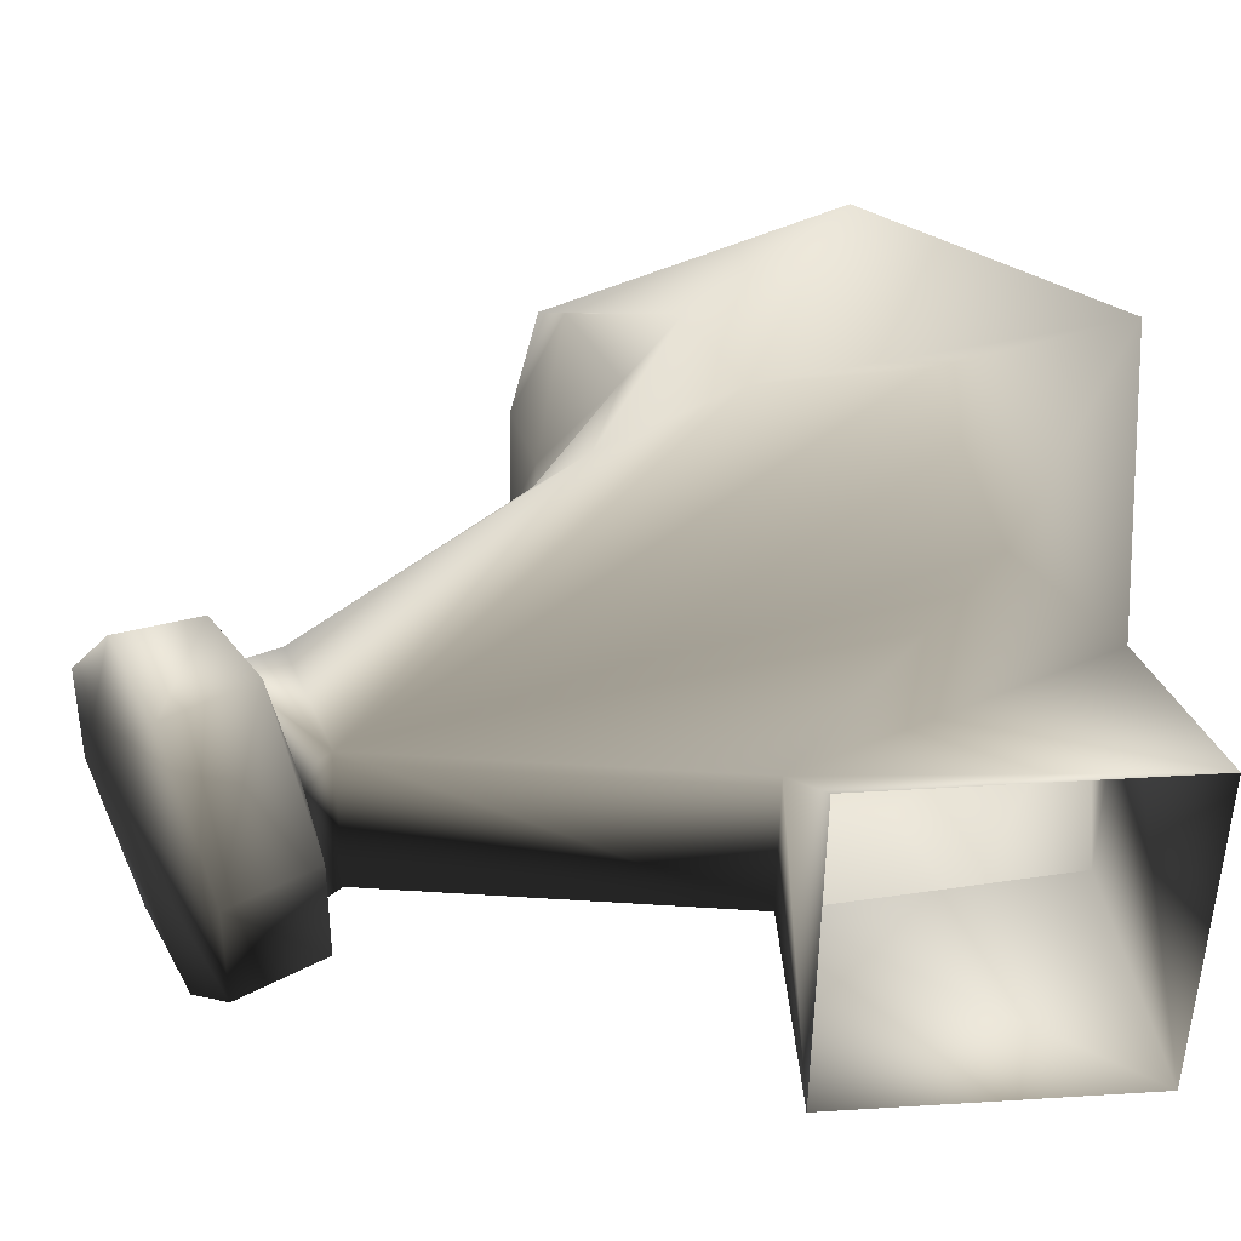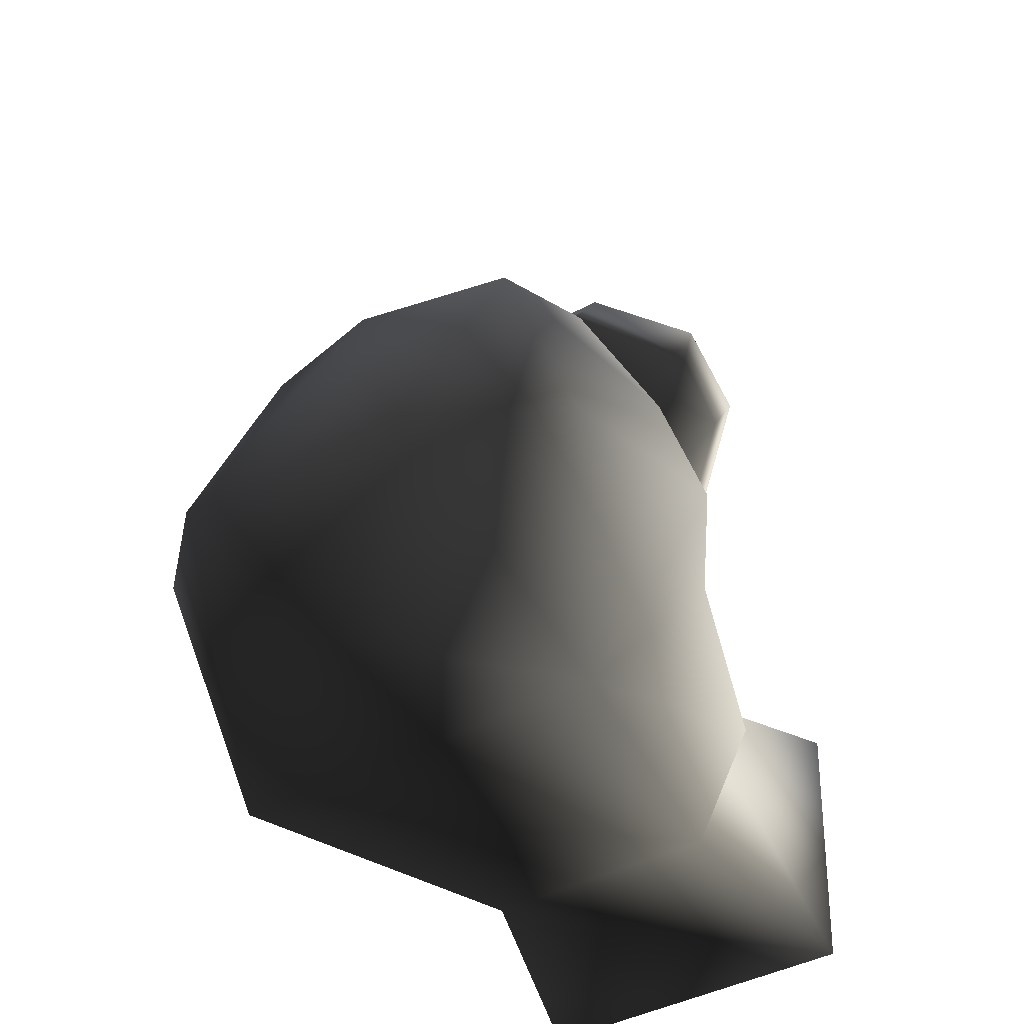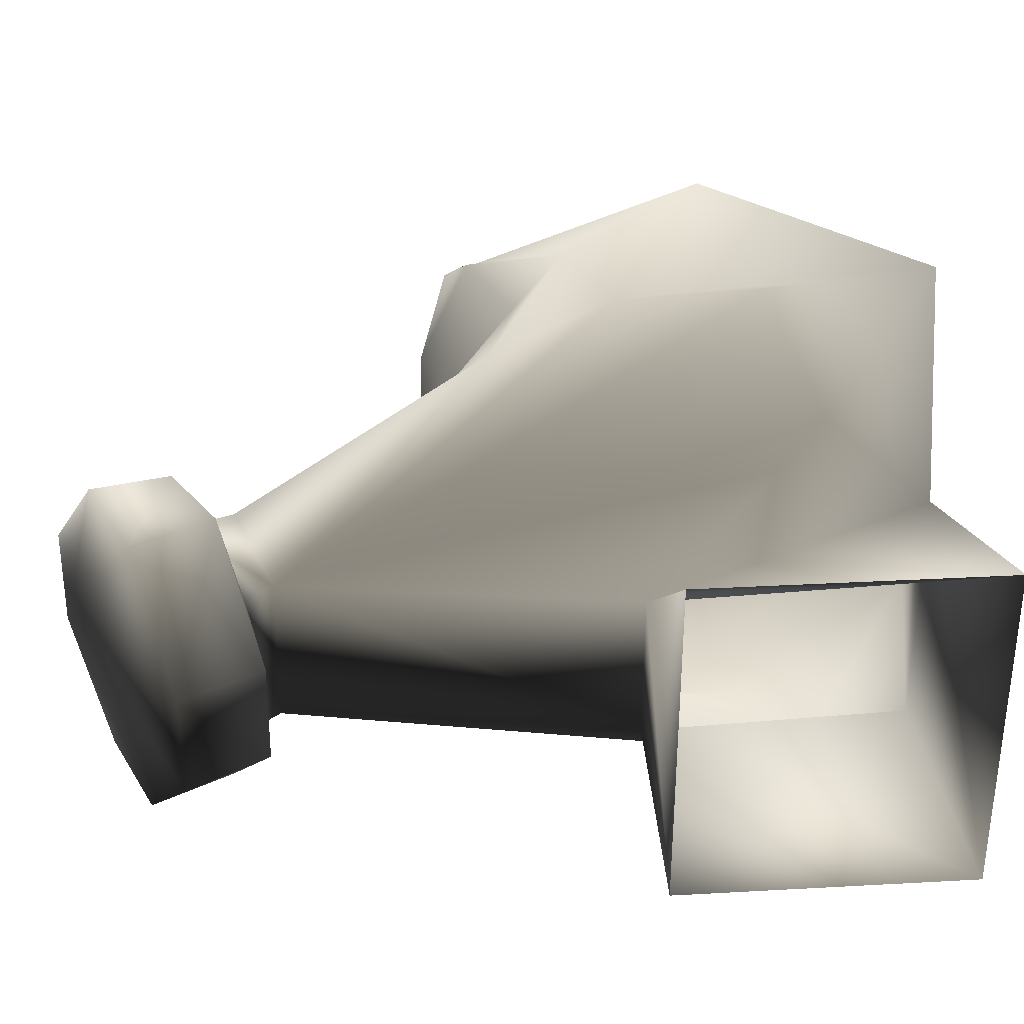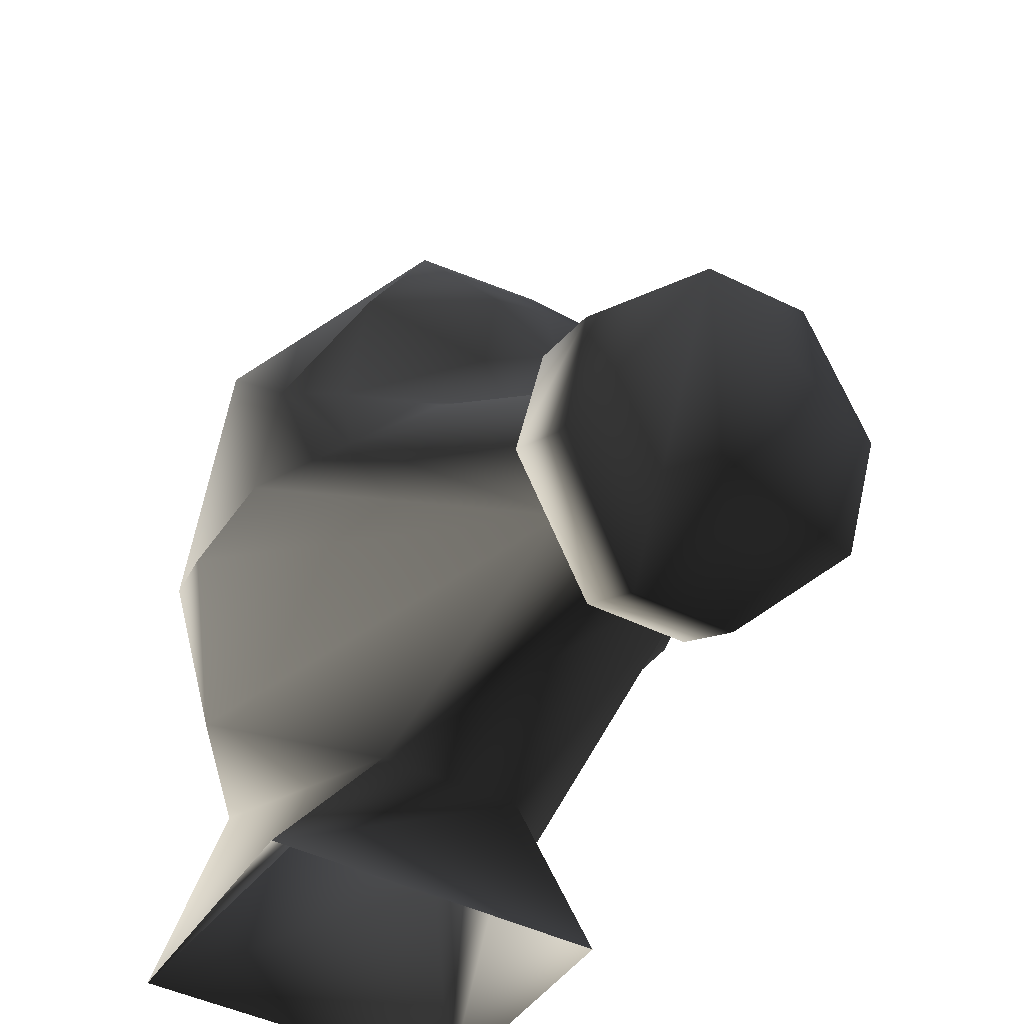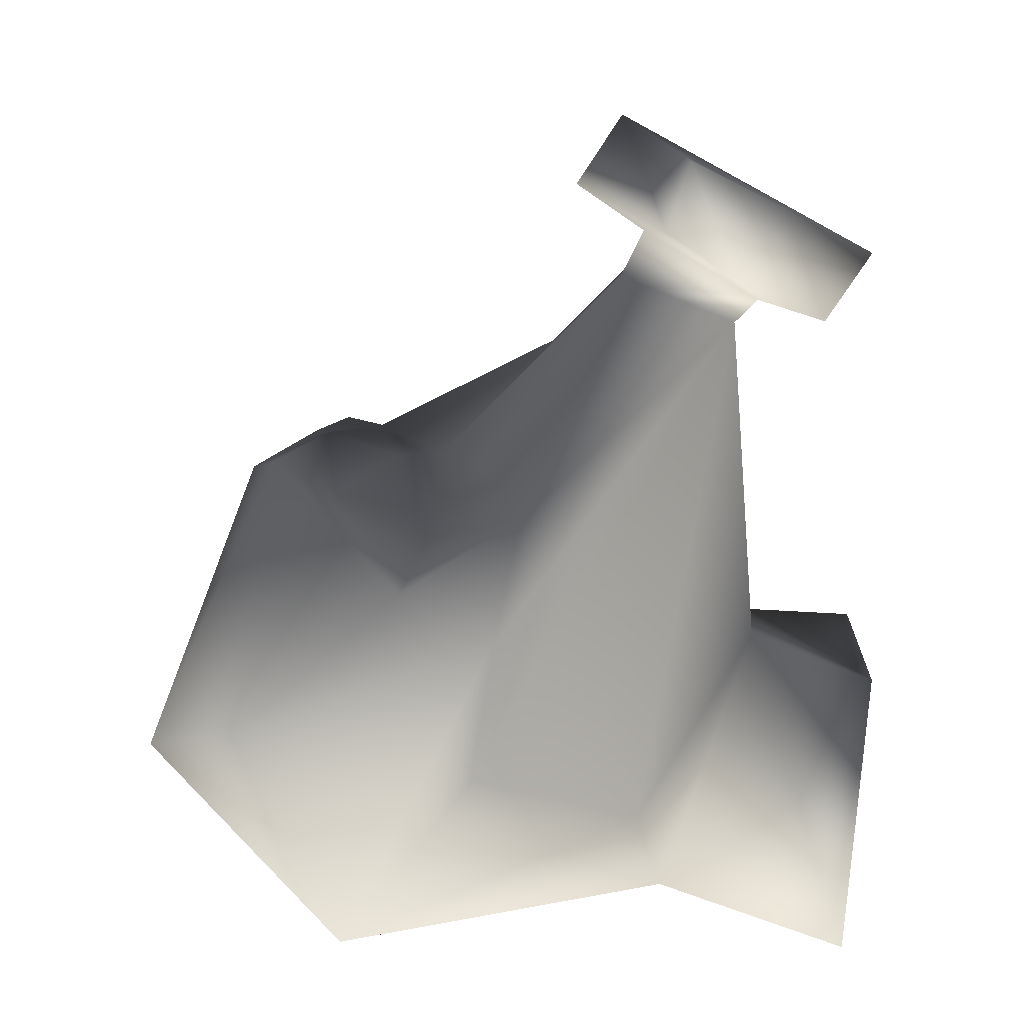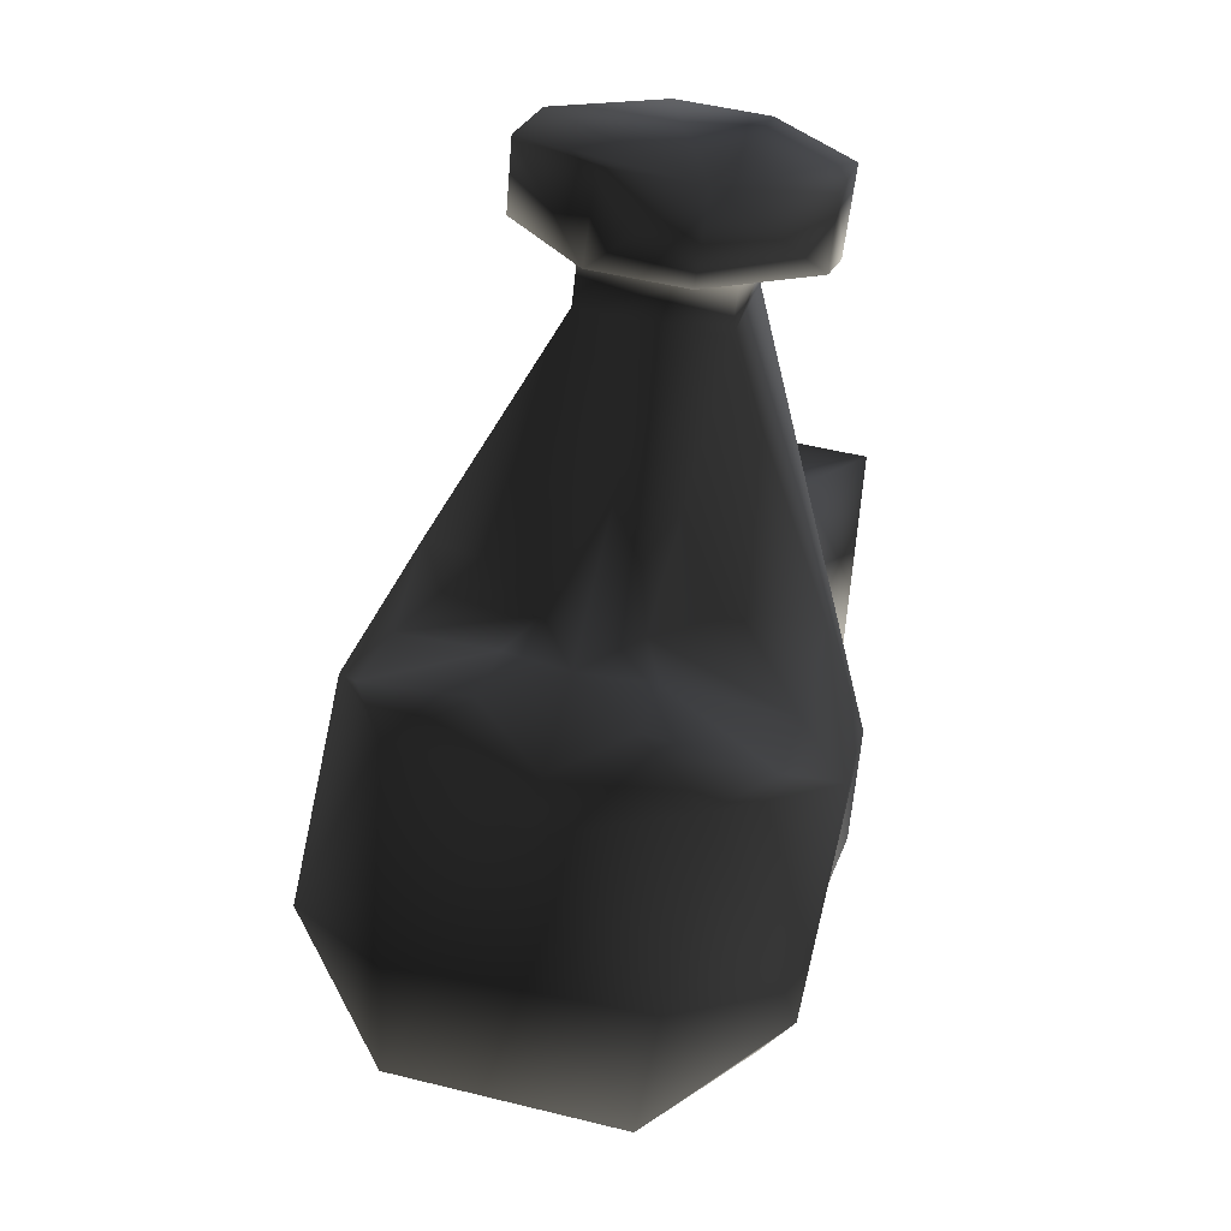
<metadata>
{"format":"obj","ext":"obj","renderer":"f3d","projection":"perspective","resolution":1024,"background":"white","views":[{"elev":-49.9,"azim":89.5,"up":"+Y"},{"elev":-42.8,"azim":-147.4,"up":"+Z"},{"elev":-57.6,"azim":89.7,"up":"+Y"},{"elev":-46.5,"azim":-29.2,"up":"+Y"},{"elev":9.0,"azim":-85.7,"up":"+Z"},{"elev":51.3,"azim":-165.0,"up":"+Z"}]}
</metadata>
<code>
o 212
v 8 183 14
v 3 185 17
v 2 183 17
v 5 181 17
v 8 179 15
v 10 184 12
v 8 187 16
v 3 188 18
v 0 186 18
v 0 178 22
v 3 175 25
v 3 170 23
v 10 180 10
v 10 191 6
v 6 190 17
v 0 190 17
v -3 188 18
v -3 185 17
v -2 183 17
v -3 175 25
v -3 174 27
v 3 174 27
v 3 169 24
v -3 170 23
v -3 169 9
v 3 169 9
v 8 174 2
v 10 181 4
v 8 187 -4
v 5 196 4
v 0 192 16
v -6 190 17
v -8 187 16
v -8 183 14
v -5 181 17
v -8 179 15
v -3 169 24
v -6 170 25
v -6 173 27
v -2 177 29
v 2 177 29
v 6 173 27
v 6 170 25
v 2 166 23
v 7 165 -4
v 5 173 -2
v 7 164 8
v -7 164 8
v -7 165 -4
v -5 173 -2
v -10 184 12
v -10 191 6
v -10 180 10
v -10 181 4
v -8 174 2
v -8 187 -4
v -5 196 4
v 0 192 -2
v -6 172 30
v -2 175 32
v 2 175 32
v 6 172 30
v 6 168 28
v 2 164 26
v -2 166 23
v -6 168 28
v -2 164 26
f 1 2 3
f 1 3 4
f 1 4 5
f 1 5 6
f 1 6 7
f 1 7 2
f 2 7 8
f 2 8 9
f 2 9 3
f 3 9 10
f 3 10 11
f 3 11 4
f 4 11 5
f 5 11 12
f 5 12 13
f 5 13 6
f 6 13 14
f 6 14 15
f 6 15 7
f 7 15 8
f 8 15 16
f 8 16 9
f 9 16 17
f 9 17 18
f 9 18 19
f 9 19 10
f 10 19 20
f 10 20 11
f 11 20 21
f 11 21 22
f 11 22 12
f 12 22 23
f 12 23 24
f 12 24 25
f 12 25 26
f 12 26 27
f 12 27 28
f 12 28 13
f 13 28 29
f 13 29 14
f 14 29 30
f 14 30 15
f 15 30 31
f 15 31 16
f 16 31 32
f 16 32 17
f 17 32 33
f 17 33 18
f 18 33 34
f 18 34 19
f 19 34 35
f 19 35 20
f 20 35 36
f 20 36 24
f 20 24 37
f 20 37 21
f 21 37 38
f 21 38 39
f 21 39 40
f 21 40 41
f 21 41 22
f 22 41 42
f 22 42 23
f 23 42 43
f 23 43 44
f 23 44 37
f 23 37 24
f 45 46 26
f 45 26 47
f 47 26 48
f 48 26 25
f 48 25 49
f 49 25 50
f 49 50 46
f 49 46 45
f 27 46 29
f 27 29 28
f 51 34 33
f 51 33 32
f 51 32 52
f 51 52 53
f 51 53 36
f 51 36 34
f 34 36 35
f 53 24 36
f 24 53 54
f 24 54 55
f 24 55 25
f 25 55 50
f 50 55 56
f 50 56 29
f 50 29 46
f 27 26 46
f 55 54 56
f 56 54 53
f 56 53 52
f 56 52 57
f 56 57 58
f 56 58 29
f 29 58 30
f 30 58 57
f 30 57 31
f 31 57 32
f 32 57 52
f 39 59 60
f 39 60 40
f 40 60 41
f 41 60 61
f 41 61 62
f 41 62 42
f 42 62 63
f 42 63 43
f 43 63 64
f 43 64 44
f 44 64 65
f 44 65 37
f 37 65 38
f 38 65 66
f 38 66 59
f 38 59 39
f 65 67 66
f 66 67 60
f 66 60 59
f 65 64 67
f 67 64 60
f 60 64 63
f 60 63 62
f 60 62 61

</code>
